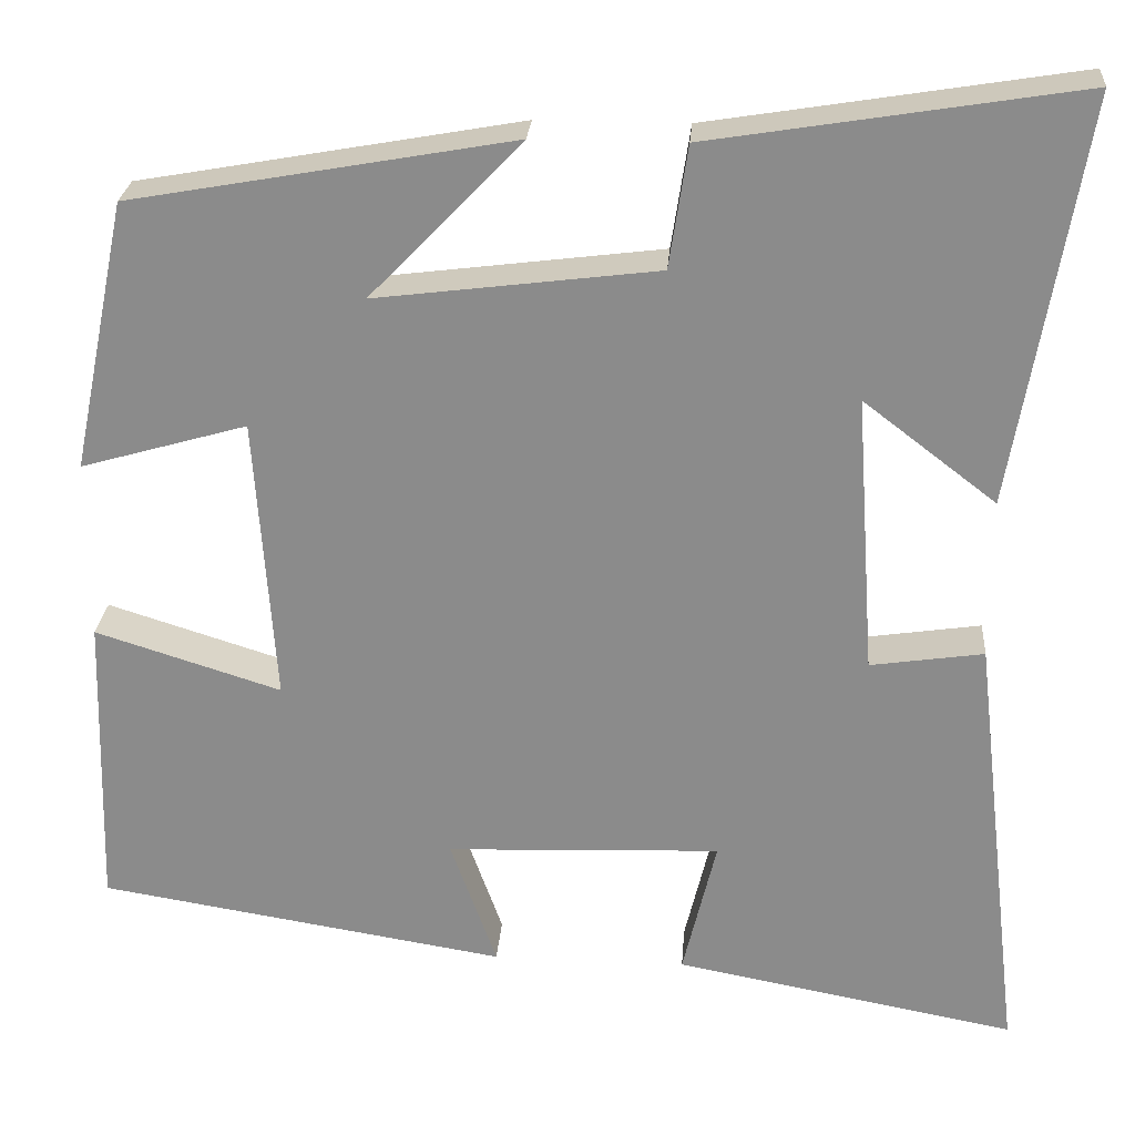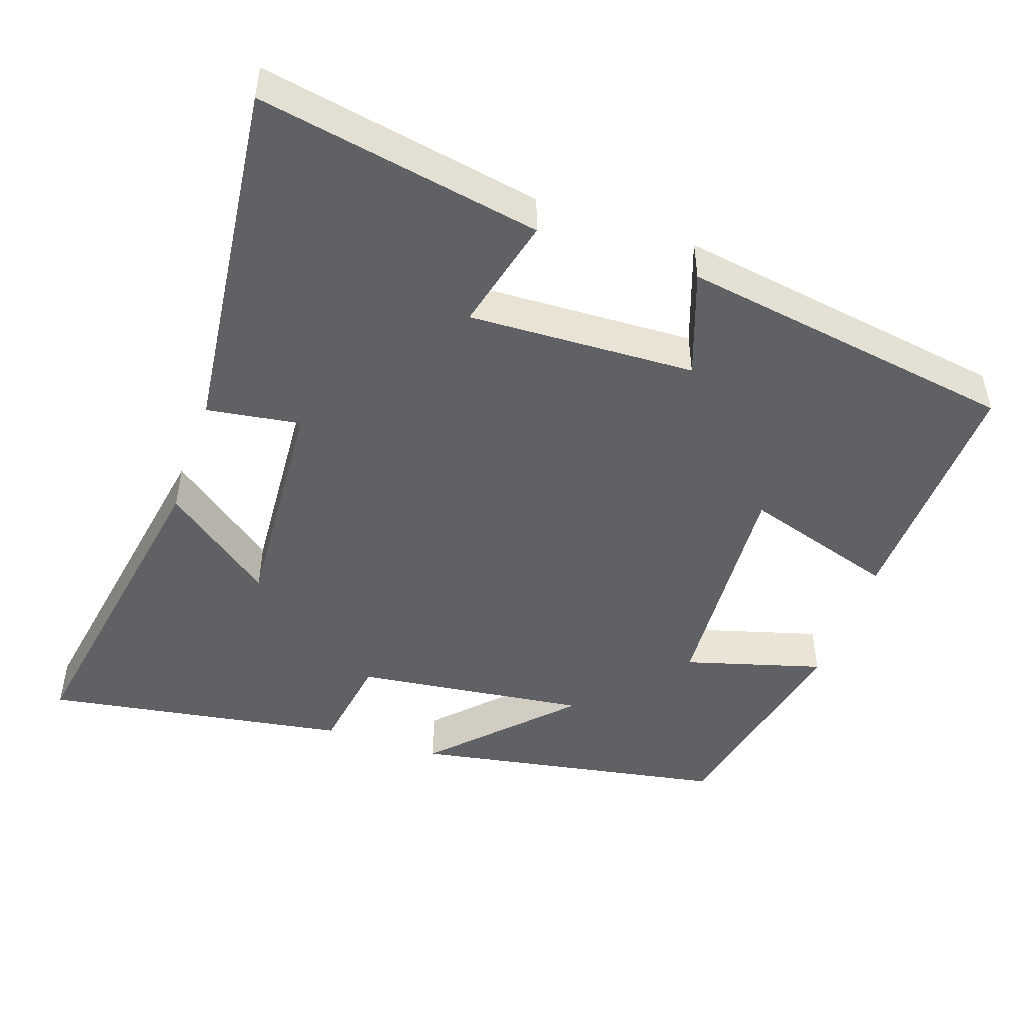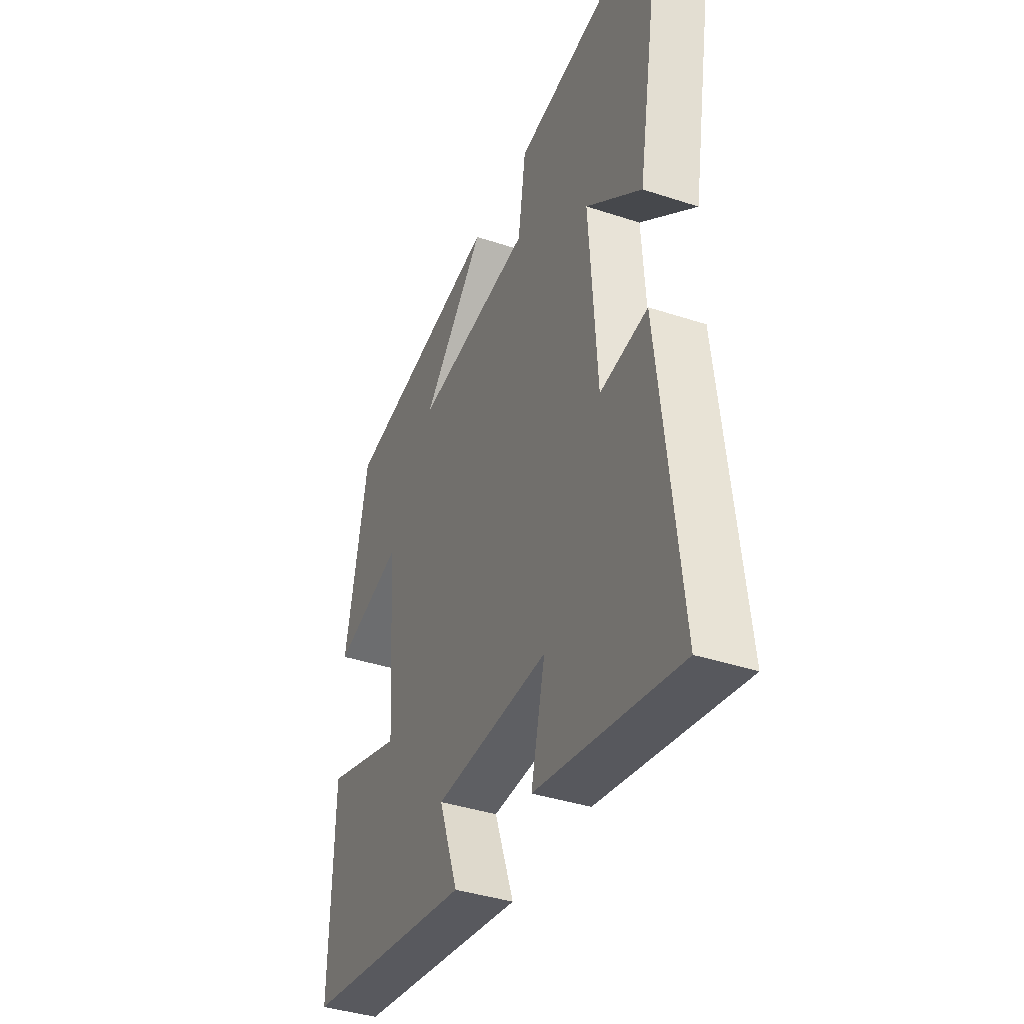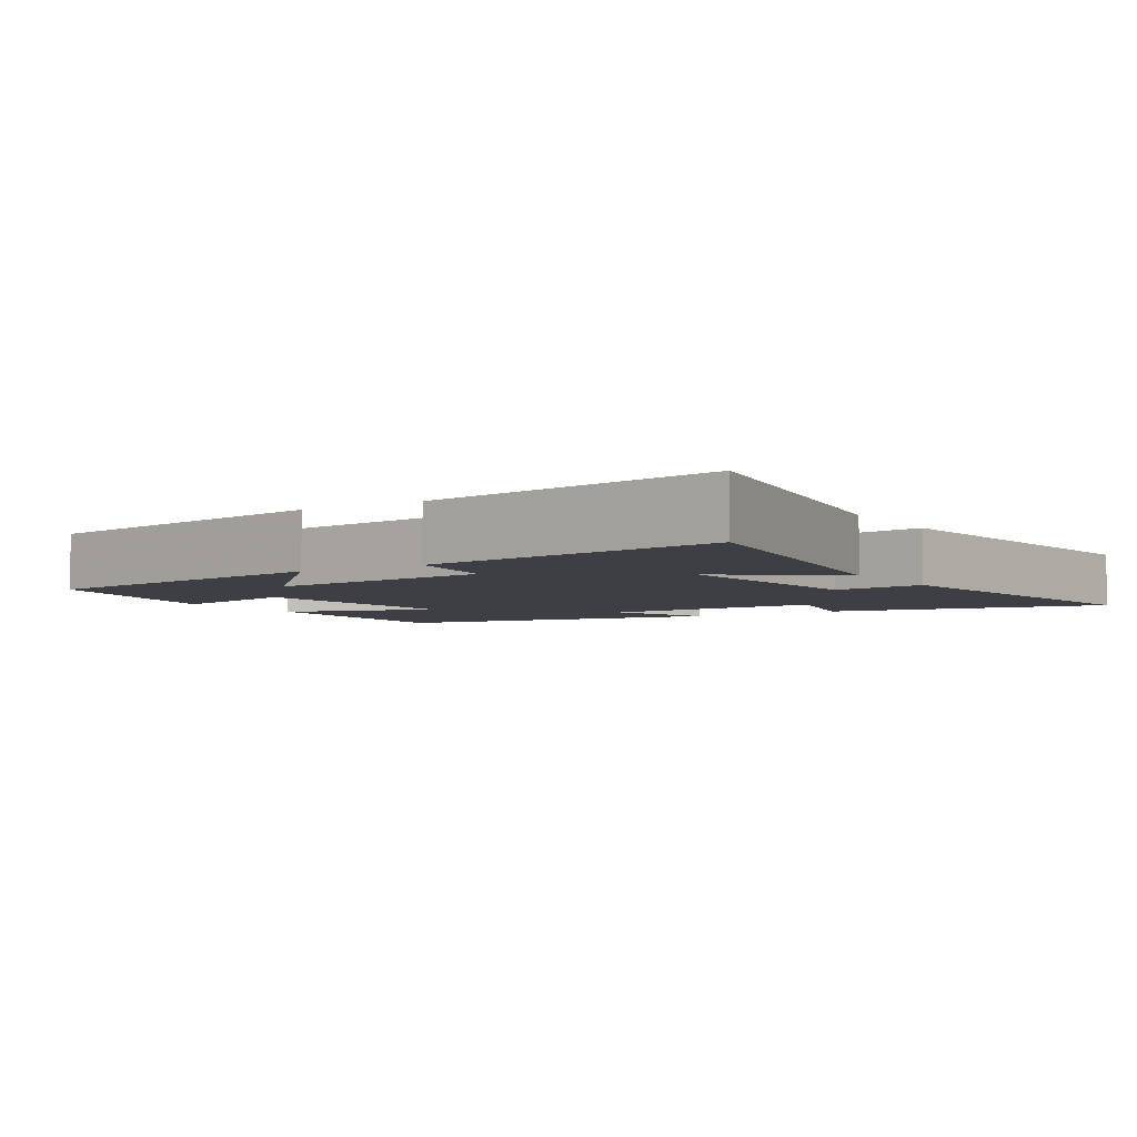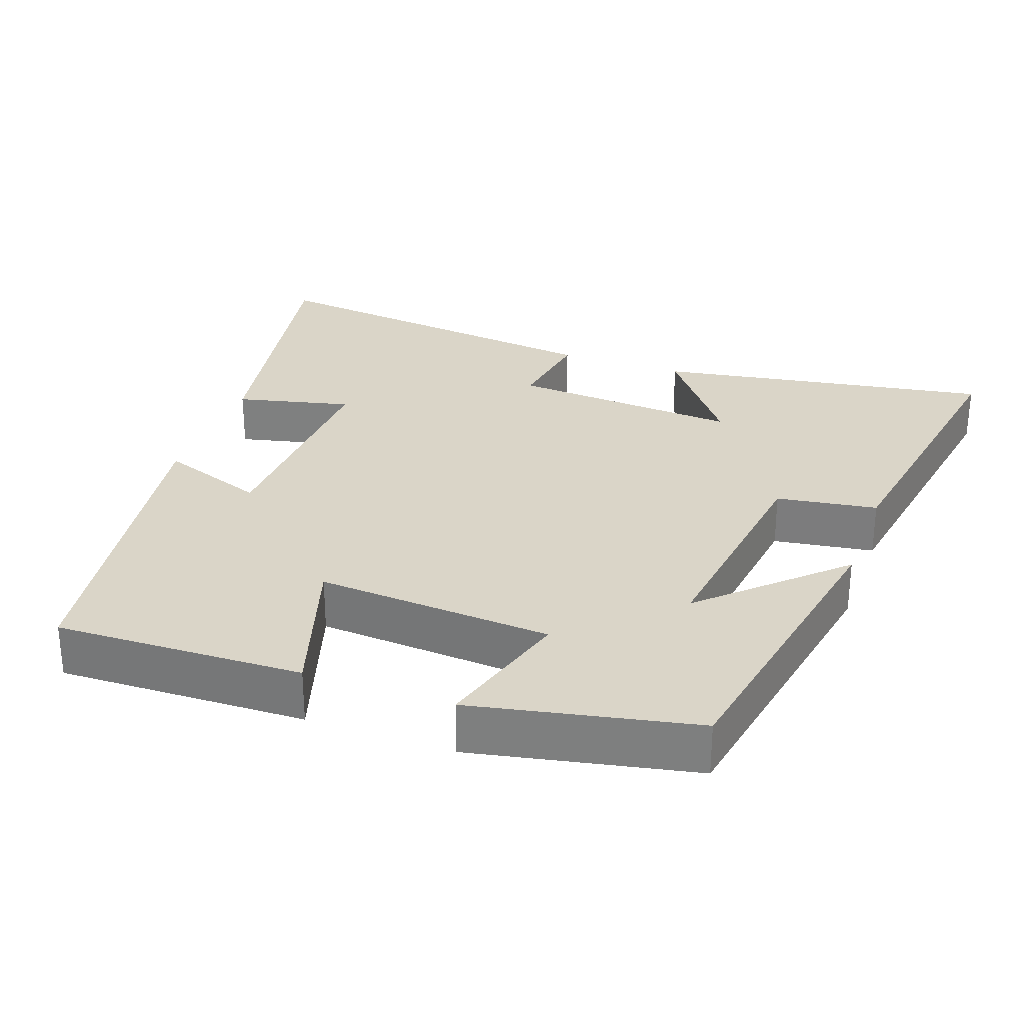
<metadata>
{"format":"obj","ext":"obj","renderer":"f3d","projection":"perspective","resolution":1024,"background":"white","views":[{"elev":25.5,"azim":4.3,"up":"+Z"},{"elev":-47.6,"azim":161.0,"up":"+Y"},{"elev":-38.7,"azim":67.4,"up":"+Z"},{"elev":-4.5,"azim":32.2,"up":"+Y"},{"elev":29.1,"azim":-70.1,"up":"+Y"}]}
</metadata>
<code>
v -0.437 0.07 0.423
v -0.006 0.07 0.5
v -0.177 0.07 0.322
v 0.141 0.07 0.362
v 0.162 0.07 0.5
v 0.578 0.07 0.567
v 0.5 0.07 0.107
v 0.35 0.07 0.222
v 0.372 0.07 -0.094
v 0.5 0.07 -0.075
v 0.558 0.07 -0.572
v 0.172 0.07 -0.5
v 0.21 0.07 -0.342
v -0.1 0.07 -0.354
v -0.048 0.07 -0.5
v -0.51 0.07 -0.426
v -0.5 0.07 -0.086
v -0.29 0.07 -0.152
v -0.312 0.07 0.172
v -0.5 0.07 0.118
v -0.437 0 0.423
v -0.006 0 0.5
v -0.177 0 0.322
v 0.141 0 0.362
v 0.162 0 0.5
v 0.578 0 0.567
v 0.5 0 0.107
v 0.35 0 0.222
v 0.372 0 -0.094
v 0.5 0 -0.075
v 0.558 0 -0.572
v 0.172 0 -0.5
v 0.21 0 -0.342
v -0.1 0 -0.354
v -0.048 0 -0.5
v -0.51 0 -0.426
v -0.5 0 -0.086
v -0.29 0 -0.152
v -0.312 0 0.172
v -0.5 0 0.118
f 19 20 1
f 16 17 18
f 15 16 18
f 14 15 18
f 13 14 18 19
f 11 12 13
f 10 11 13
f 9 10 13
f 8 9 13 19
f 5 6 7 8
f 4 5 8
f 3 4 8 19
f 1 2 3
f 1 3 19
f 21 40 39
f 38 37 36
f 38 36 35
f 38 35 34
f 39 38 34 33
f 33 32 31
f 33 31 30
f 33 30 29
f 39 33 29 28
f 28 27 26 25
f 28 25 24
f 39 28 24 23
f 23 22 21
f 39 23 21
f 1 21 22 2
f 2 22 23 3
f 3 23 24 4
f 4 24 25 5
f 5 25 26 6
f 6 26 27 7
f 7 27 28 8
f 8 28 29 9
f 9 29 30 10
f 10 30 31 11
f 11 31 32 12
f 12 32 33 13
f 13 33 34 14
f 14 34 35 15
f 15 35 36 16
f 16 36 37 17
f 17 37 38 18
f 18 38 39 19
f 19 39 40 20
f 20 40 21 1

</code>
